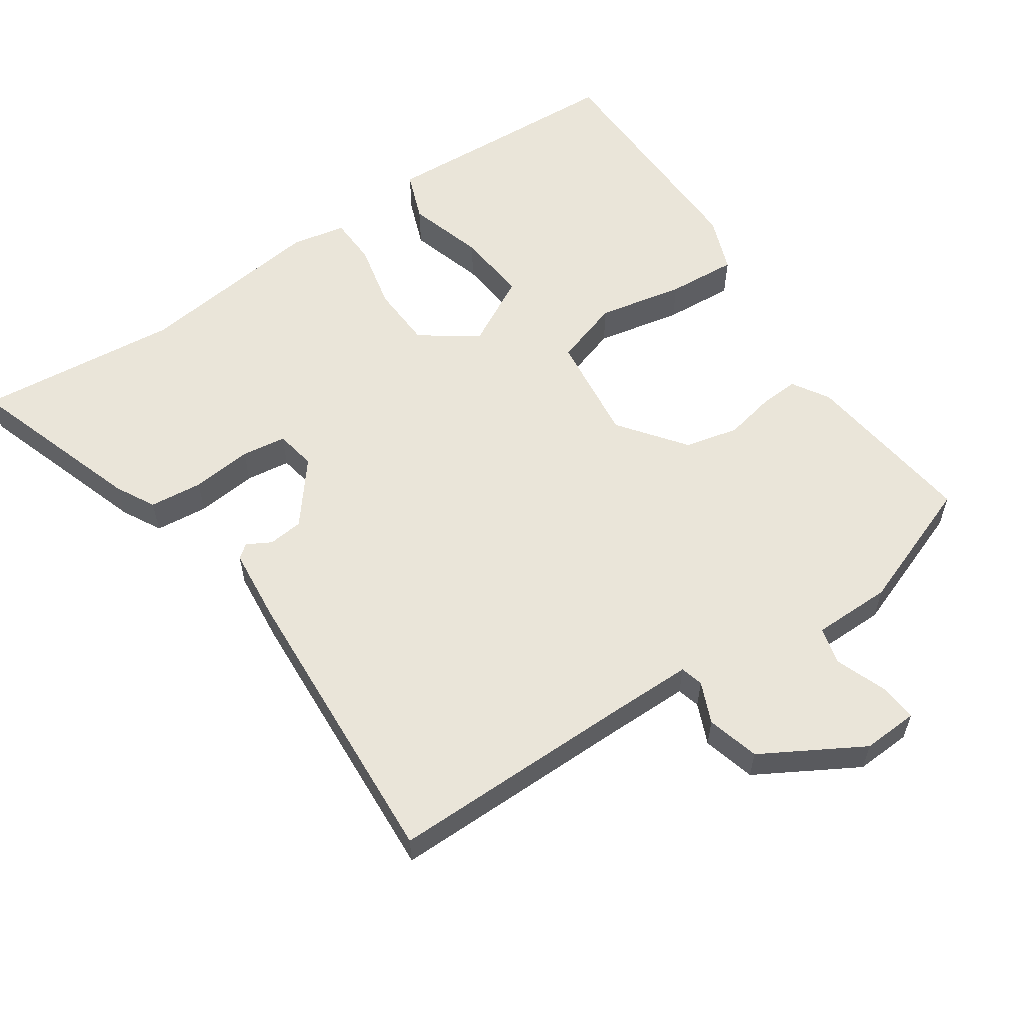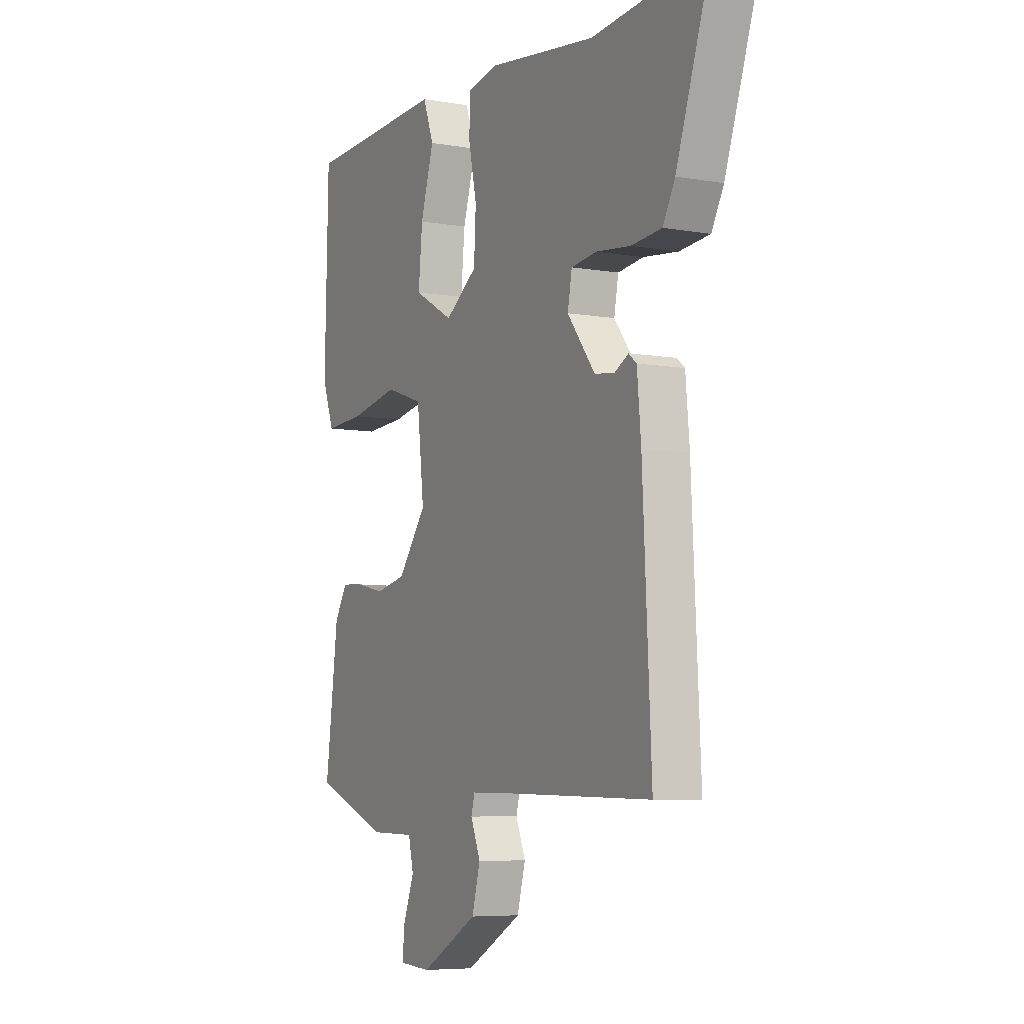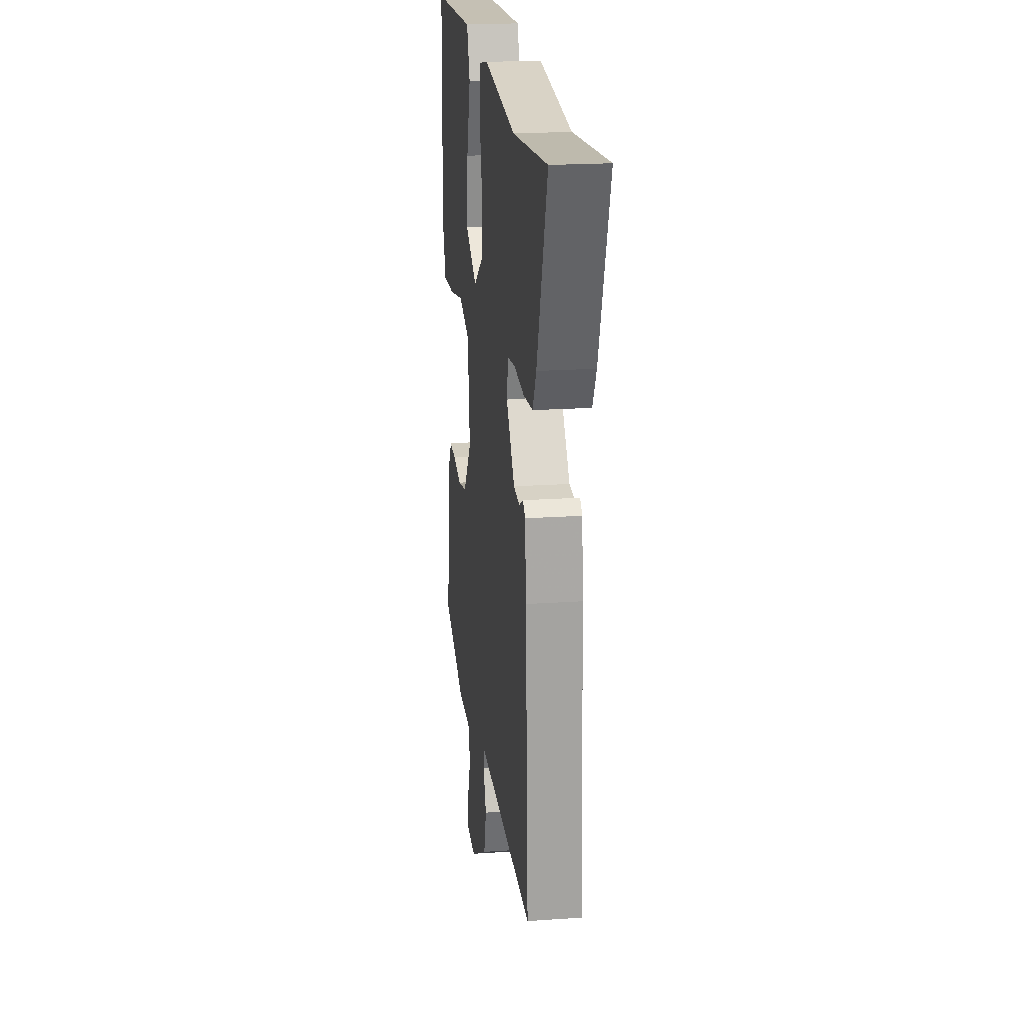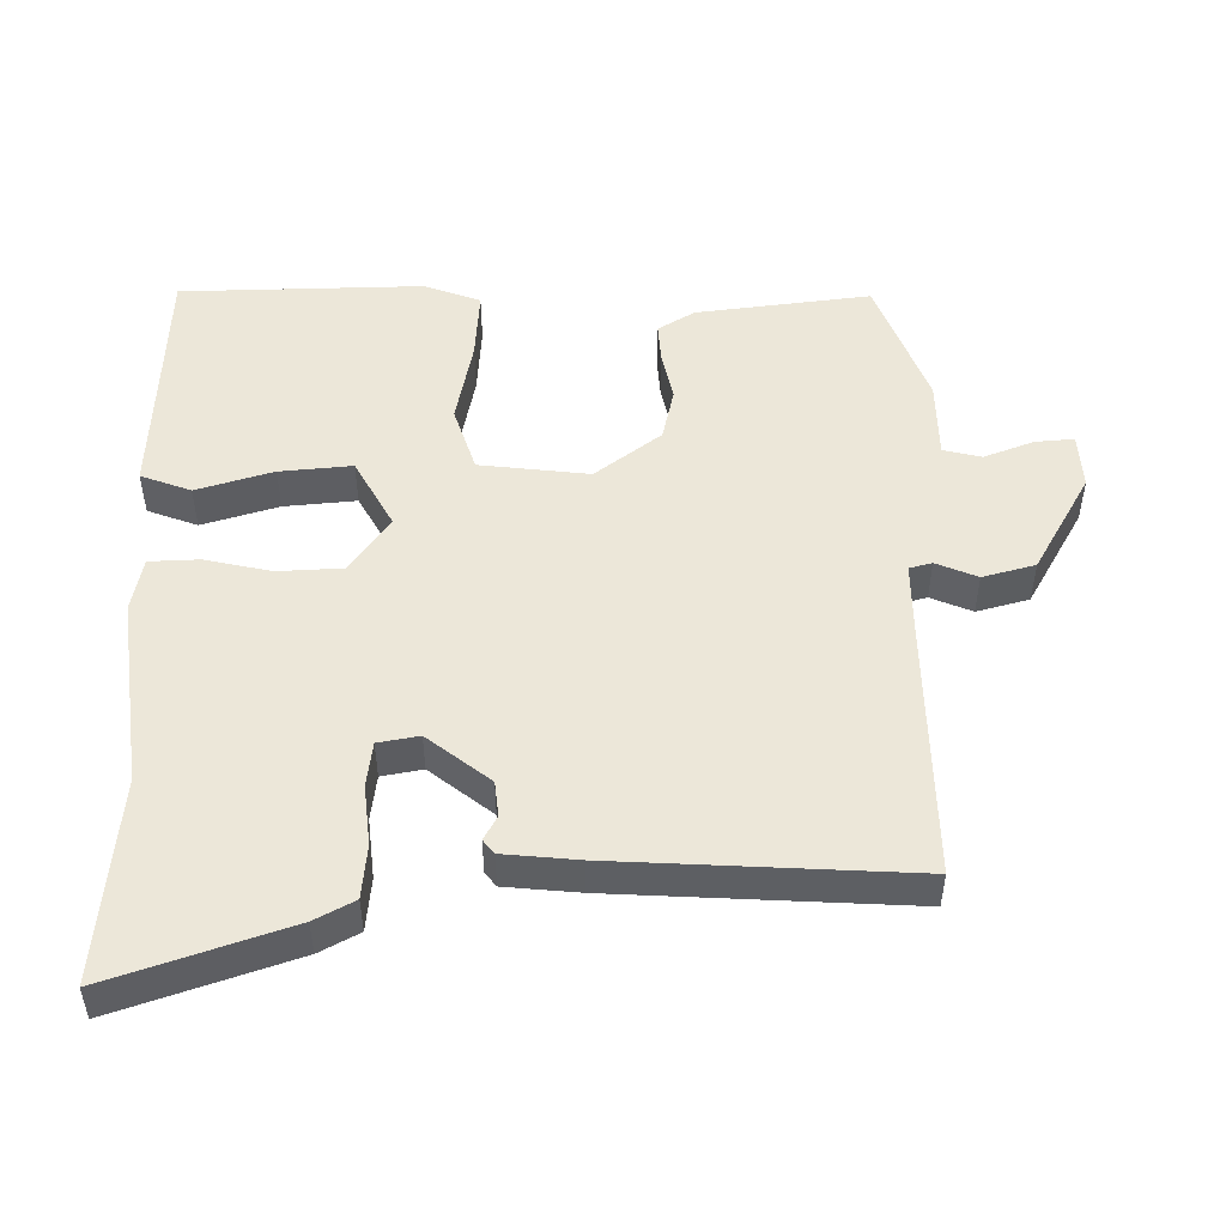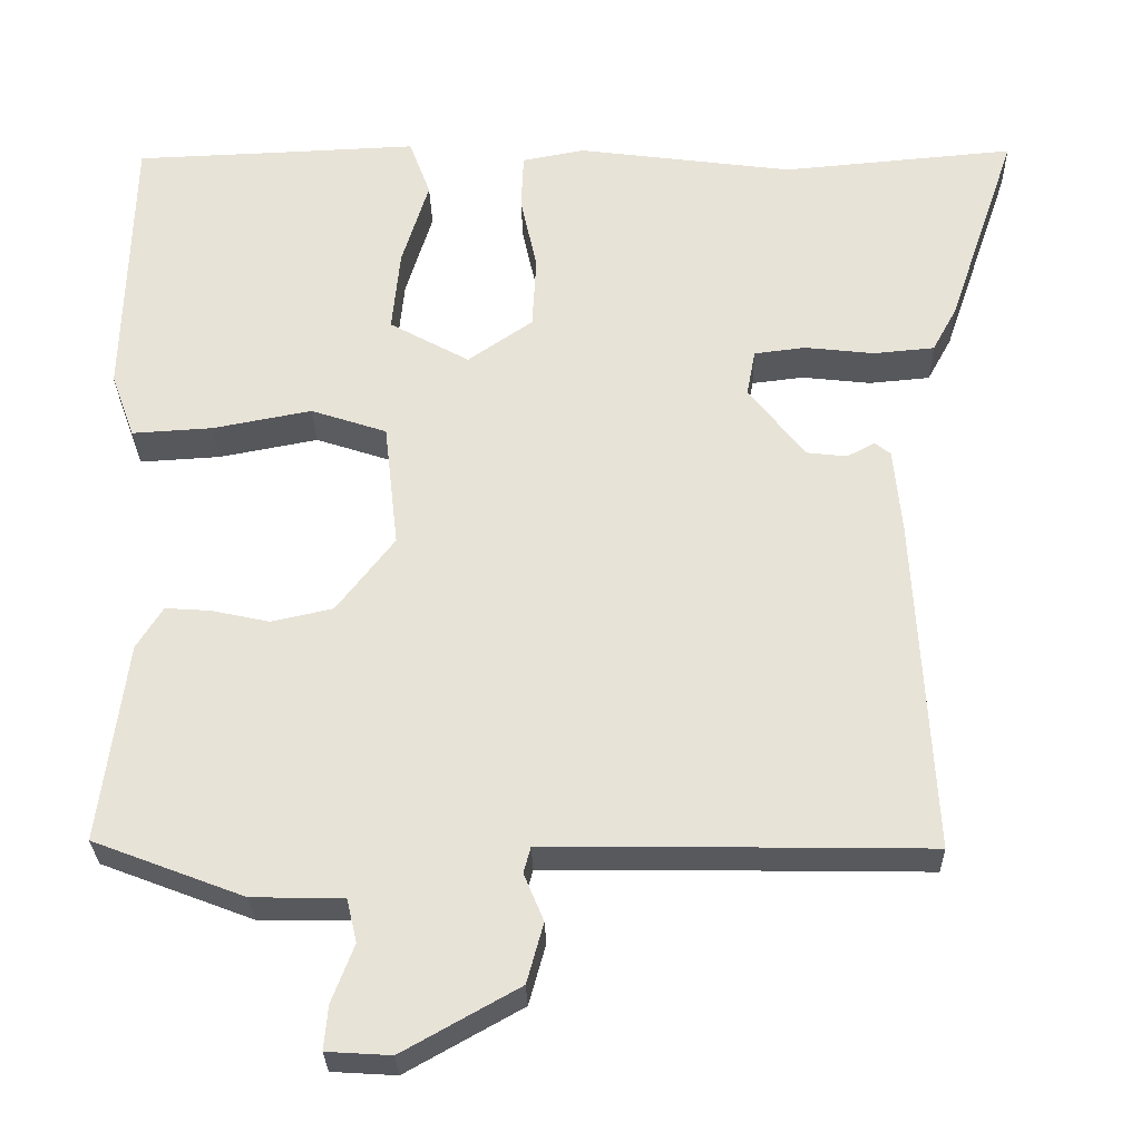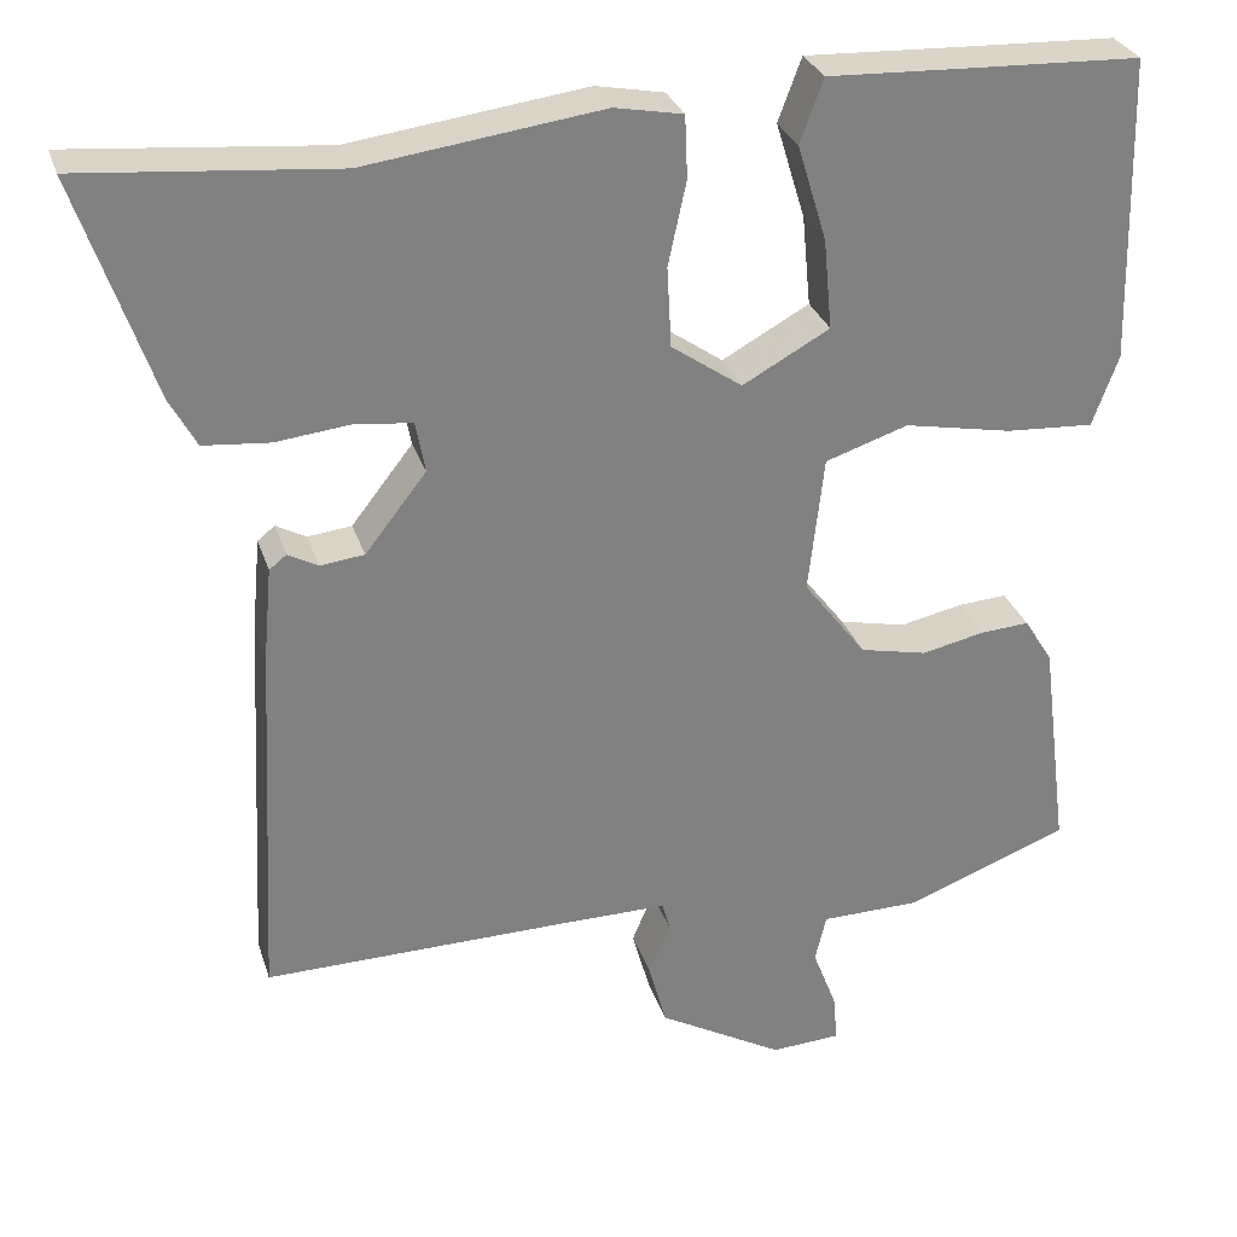
<metadata>
{"format":"obj","ext":"obj","renderer":"f3d","projection":"perspective","resolution":1024,"background":"white","views":[{"elev":57.9,"azim":146.3,"up":"+Y"},{"elev":-6.4,"azim":62.6,"up":"+Z"},{"elev":20.5,"azim":82.8,"up":"+Z"},{"elev":50.1,"azim":89.7,"up":"+Y"},{"elev":-29.0,"azim":1.3,"up":"+Z"},{"elev":29.5,"azim":163.7,"up":"+Z"}]}
</metadata>
<code>
v -0.512 0.07 -0.476
v -0.479 0.07 -0.222
v -0.446 0.07 -0.169
v -0.389 0.07 -0.173
v -0.316 0.07 -0.189
v -0.238 0.07 -0.172
v -0.165 0.07 -0.077
v -0.183 0.07 0.082
v -0.279 0.07 0.114
v -0.404 0.07 0.09
v -0.506 0.07 0.084
v -0.536 0.07 0.166
v -0.527 0.07 0.52
v -0.338 0.07 0.527
v -0.165 0.07 0.534
v -0.138 0.07 0.461
v -0.172 0.07 0.35
v -0.182 0.07 0.245
v -0.081 0.07 0.189
v 0.001 0.07 0.246
v 0.006 0.07 0.339
v -0.015 0.07 0.436
v -0.012 0.07 0.508
v 0.067 0.07 0.523
v 0.341 0.07 0.486
v 0.636 0.07 0.512
v 0.548 0.07 0.255
v 0.517 0.07 0.198
v 0.44 0.07 0.191
v 0.352 0.07 0.201
v 0.287 0.07 0.193
v 0.276 0.07 0.134
v 0.347 0.07 0.043
v 0.398 0.07 0.037
v 0.433 0.07 0.056
v 0.453 0.07 0.04
v 0.463 0.07 -0.068
v 0.485 0.07 -0.496
v 0.128 0.07 -0.49
v 0.005 0.07 -0.489
v -0.004 0.07 -0.522
v 0.021 0.07 -0.582
v 0 0.07 -0.658
v -0.146 0.07 -0.74
v -0.227 0.07 -0.735
v -0.222 0.07 -0.679
v -0.194 0.07 -0.606
v -0.207 0.07 -0.551
v -0.322 0.07 -0.549
v -0.512 0 -0.476
v -0.479 0 -0.222
v -0.446 0 -0.169
v -0.389 0 -0.173
v -0.316 0 -0.189
v -0.238 0 -0.172
v -0.165 0 -0.077
v -0.183 0 0.082
v -0.279 0 0.114
v -0.404 0 0.09
v -0.506 0 0.084
v -0.536 0 0.166
v -0.527 0 0.52
v -0.338 0 0.527
v -0.165 0 0.534
v -0.138 0 0.461
v -0.172 0 0.35
v -0.182 0 0.245
v -0.081 0 0.189
v 0.001 0 0.246
v 0.006 0 0.339
v -0.015 0 0.436
v -0.012 0 0.508
v 0.067 0 0.523
v 0.341 0 0.486
v 0.636 0 0.512
v 0.548 0 0.255
v 0.517 0 0.198
v 0.44 0 0.191
v 0.352 0 0.201
v 0.287 0 0.193
v 0.276 0 0.134
v 0.347 0 0.043
v 0.398 0 0.037
v 0.433 0 0.056
v 0.453 0 0.04
v 0.463 0 -0.068
v 0.485 0 -0.496
v 0.128 0 -0.49
v 0.005 0 -0.489
v -0.004 0 -0.522
v 0.021 0 -0.582
v 0 0 -0.658
v -0.146 0 -0.74
v -0.227 0 -0.735
v -0.222 0 -0.679
v -0.194 0 -0.606
v -0.207 0 -0.551
v -0.322 0 -0.549
f 48 49 1 2
f 44 45 46 47
f 44 47 48
f 41 42 43 44
f 40 41 44 48
f 36 37 38 39
f 34 35 36 39
f 33 34 39 40
f 32 33 40 48
f 27 28 29 30
f 25 26 27 30
f 25 30 31
f 21 22 23 24
f 20 21 24 25
f 14 15 16 17
f 14 17 18
f 13 14 18
f 12 13 18
f 9 10 11 12
f 9 12 18 19
f 2 3 4 5
f 48 2 5
f 48 5 6
f 32 48 6 7
f 20 25 31 32
f 19 20 32 7
f 8 9 19
f 7 8 19
f 51 50 98 97
f 96 95 94 93
f 97 96 93
f 93 92 91 90
f 97 93 90 89
f 88 87 86 85
f 88 85 84 83
f 89 88 83 82
f 97 89 82 81
f 79 78 77 76
f 79 76 75 74
f 80 79 74
f 73 72 71 70
f 74 73 70 69
f 66 65 64 63
f 67 66 63
f 67 63 62
f 67 62 61
f 61 60 59 58
f 68 67 61 58
f 54 53 52 51
f 54 51 97
f 55 54 97
f 56 55 97 81
f 81 80 74 69
f 56 81 69 68
f 68 58 57
f 68 57 56
f 1 50 51 2
f 2 51 52 3
f 3 52 53 4
f 4 53 54 5
f 5 54 55 6
f 6 55 56 7
f 7 56 57 8
f 8 57 58 9
f 9 58 59 10
f 10 59 60 11
f 11 60 61 12
f 12 61 62 13
f 13 62 63 14
f 14 63 64 15
f 15 64 65 16
f 16 65 66 17
f 17 66 67 18
f 18 67 68 19
f 19 68 69 20
f 20 69 70 21
f 21 70 71 22
f 22 71 72 23
f 23 72 73 24
f 24 73 74 25
f 25 74 75 26
f 26 75 76 27
f 27 76 77 28
f 28 77 78 29
f 29 78 79 30
f 30 79 80 31
f 31 80 81 32
f 32 81 82 33
f 33 82 83 34
f 34 83 84 35
f 35 84 85 36
f 36 85 86 37
f 37 86 87 38
f 38 87 88 39
f 39 88 89 40
f 40 89 90 41
f 41 90 91 42
f 42 91 92 43
f 43 92 93 44
f 44 93 94 45
f 45 94 95 46
f 46 95 96 47
f 47 96 97 48
f 48 97 98 49
f 49 98 50 1

</code>
